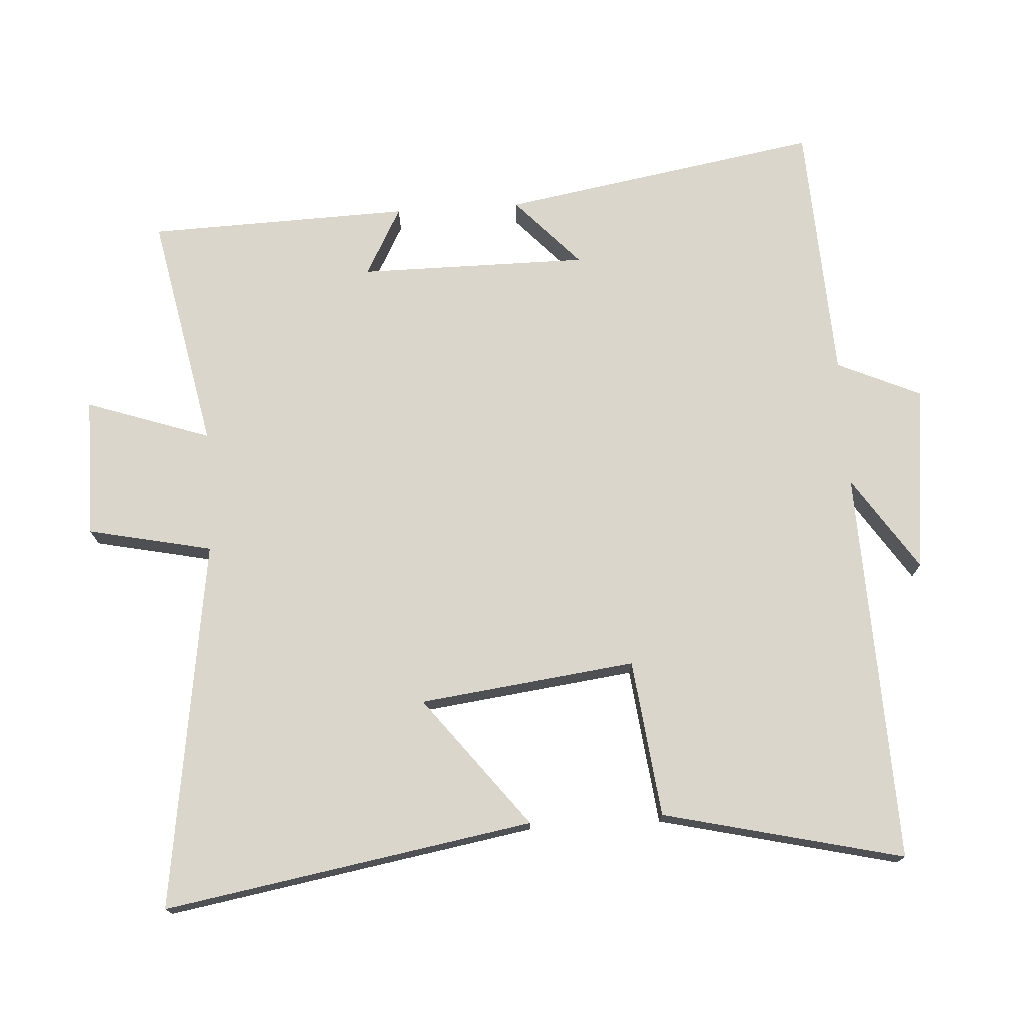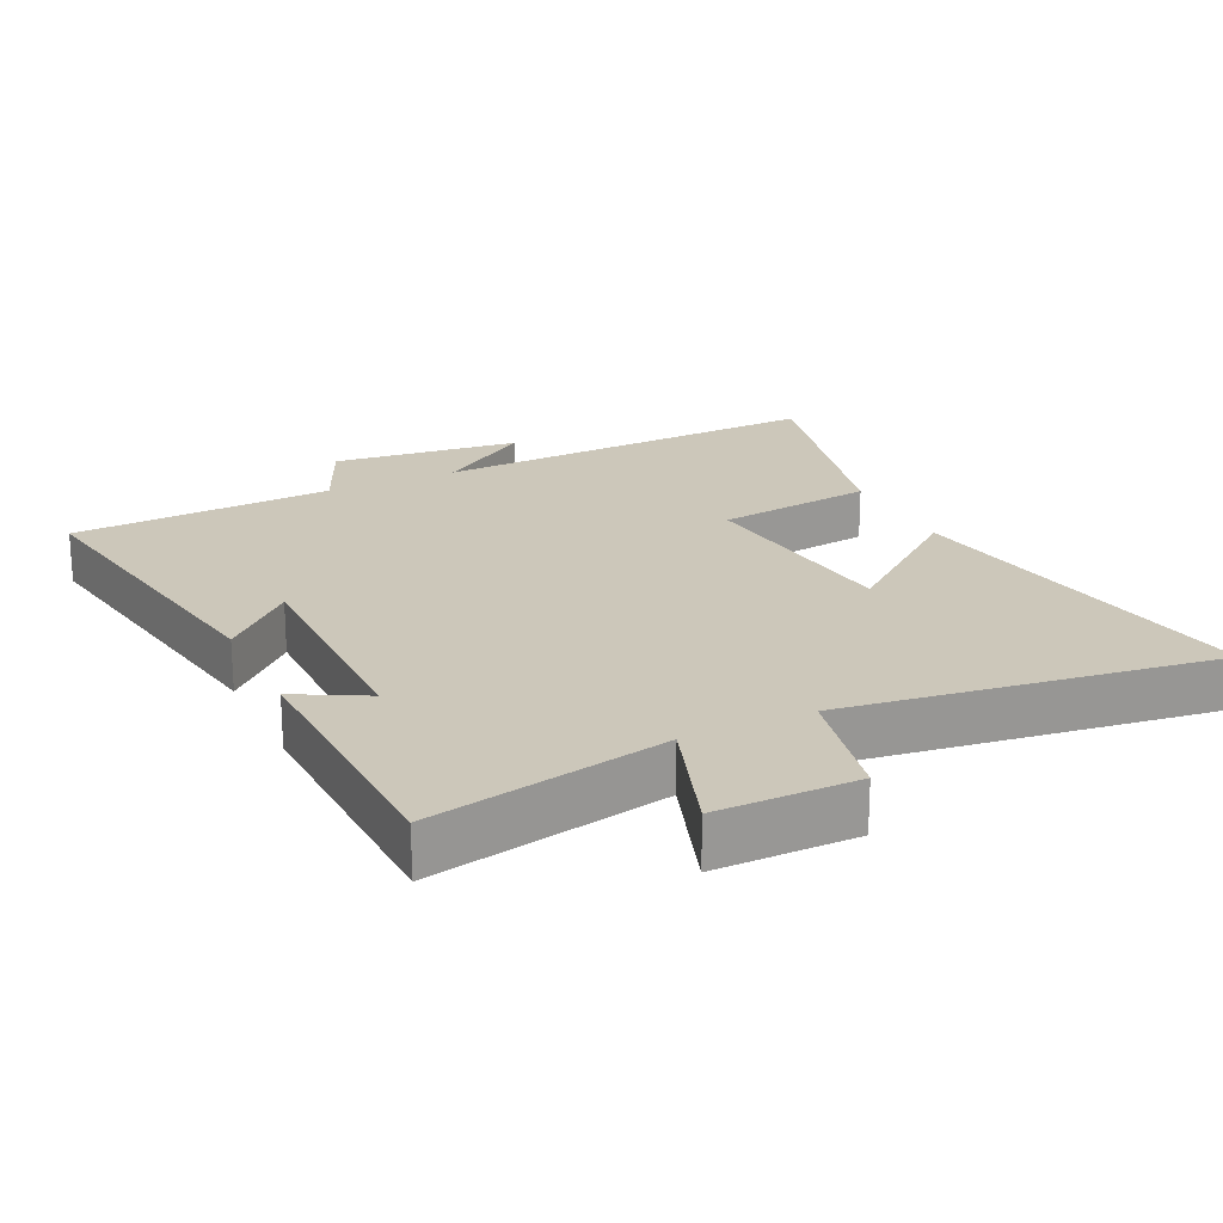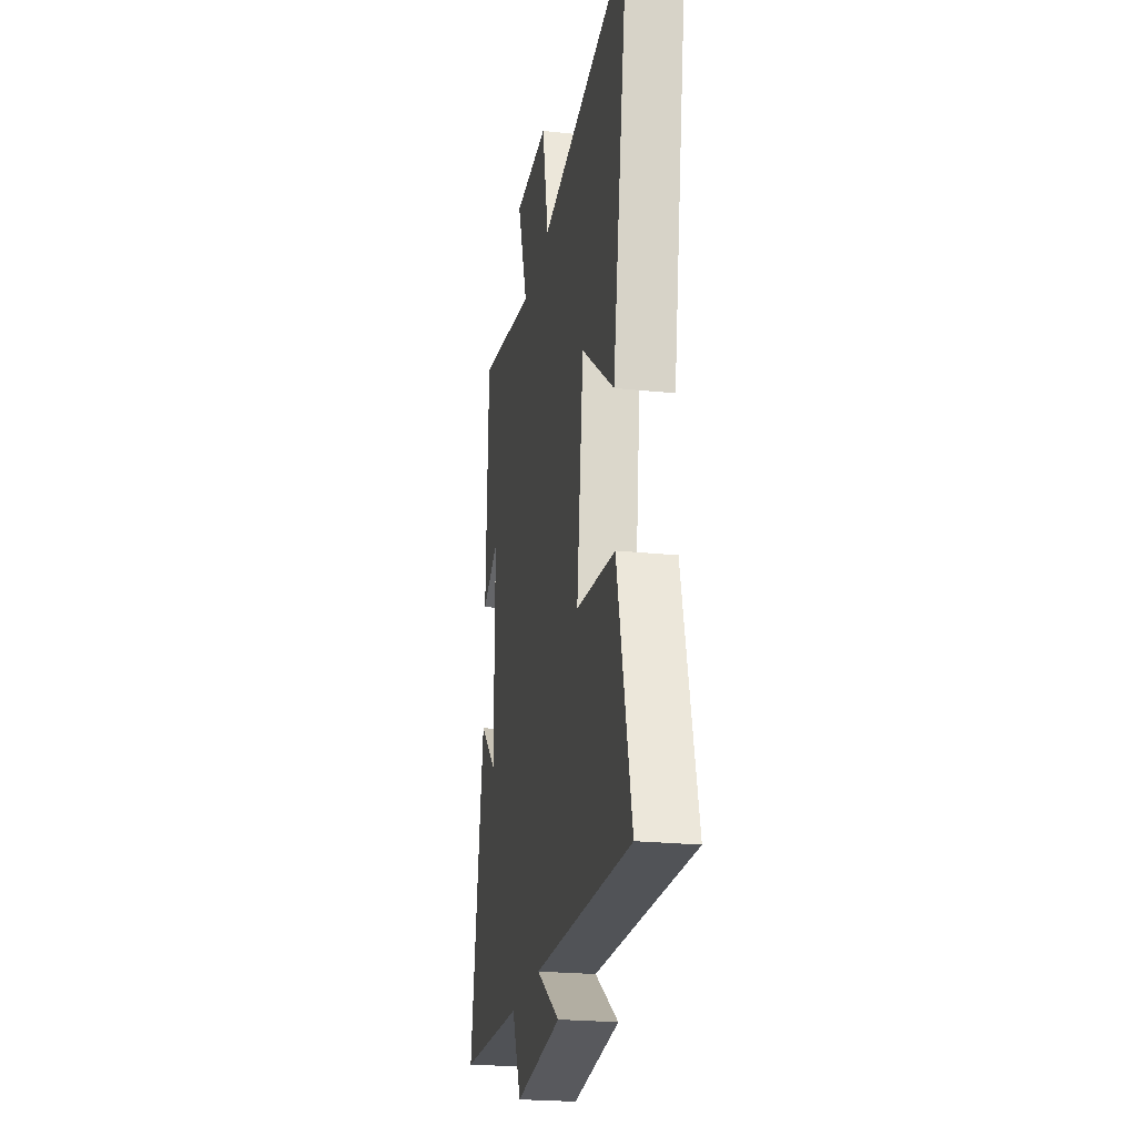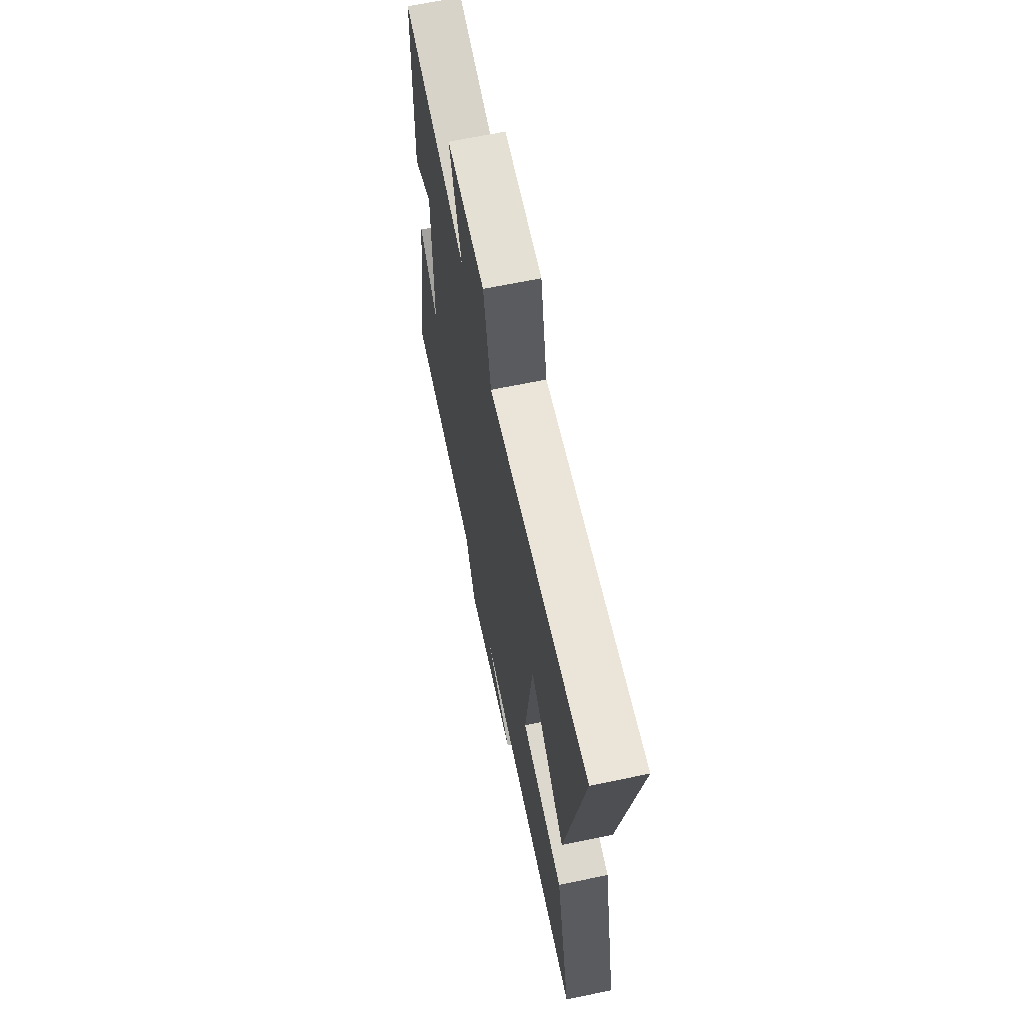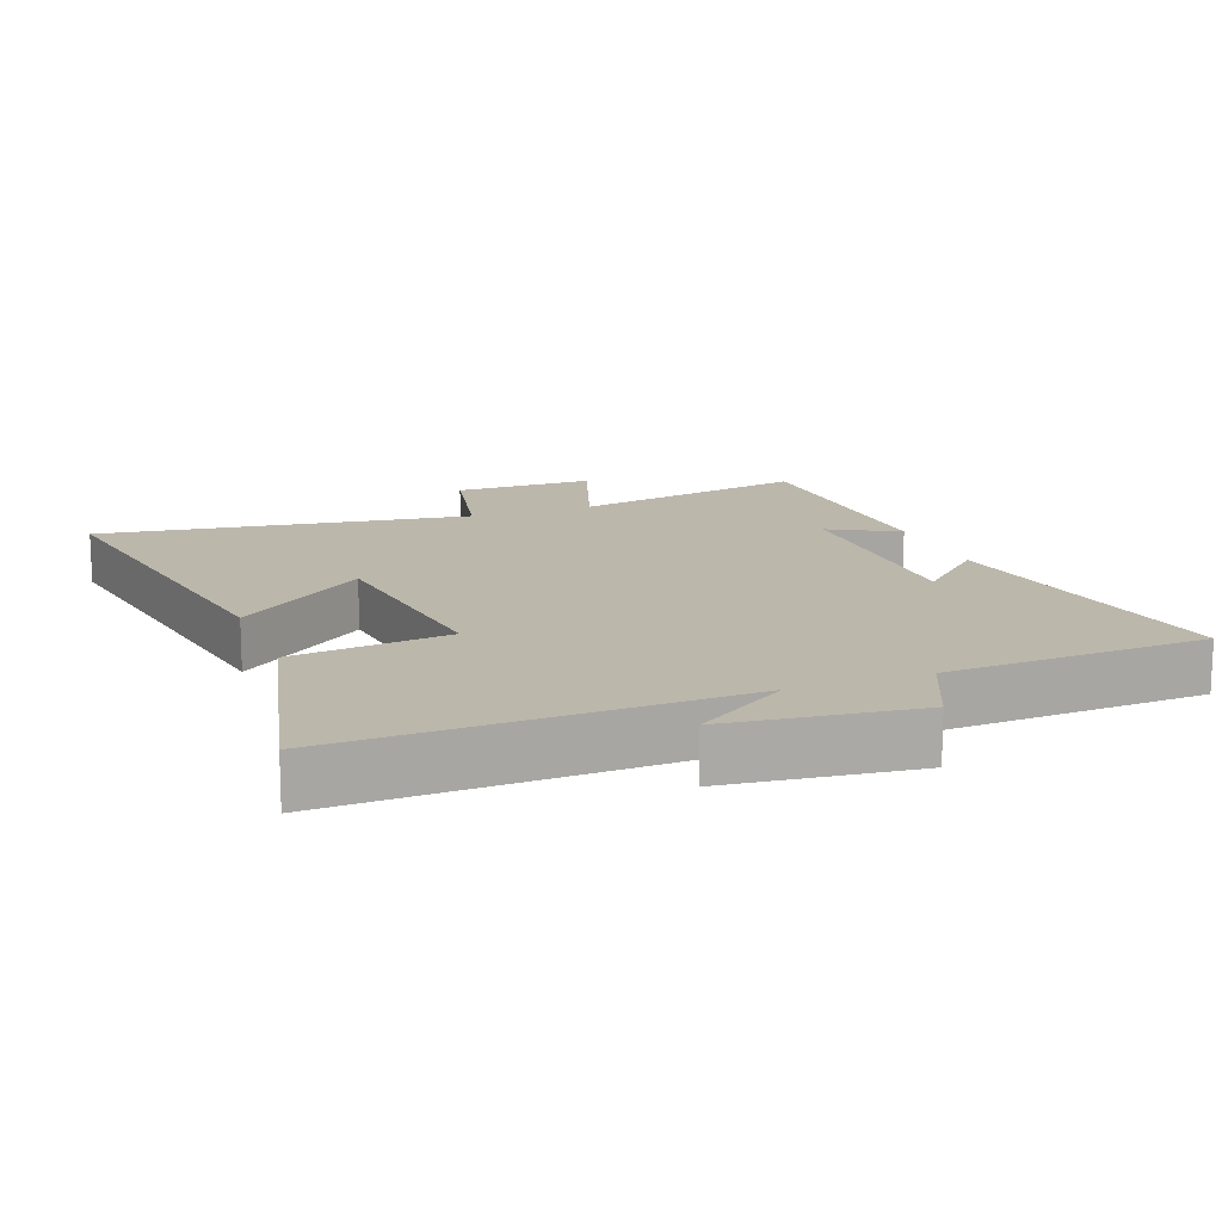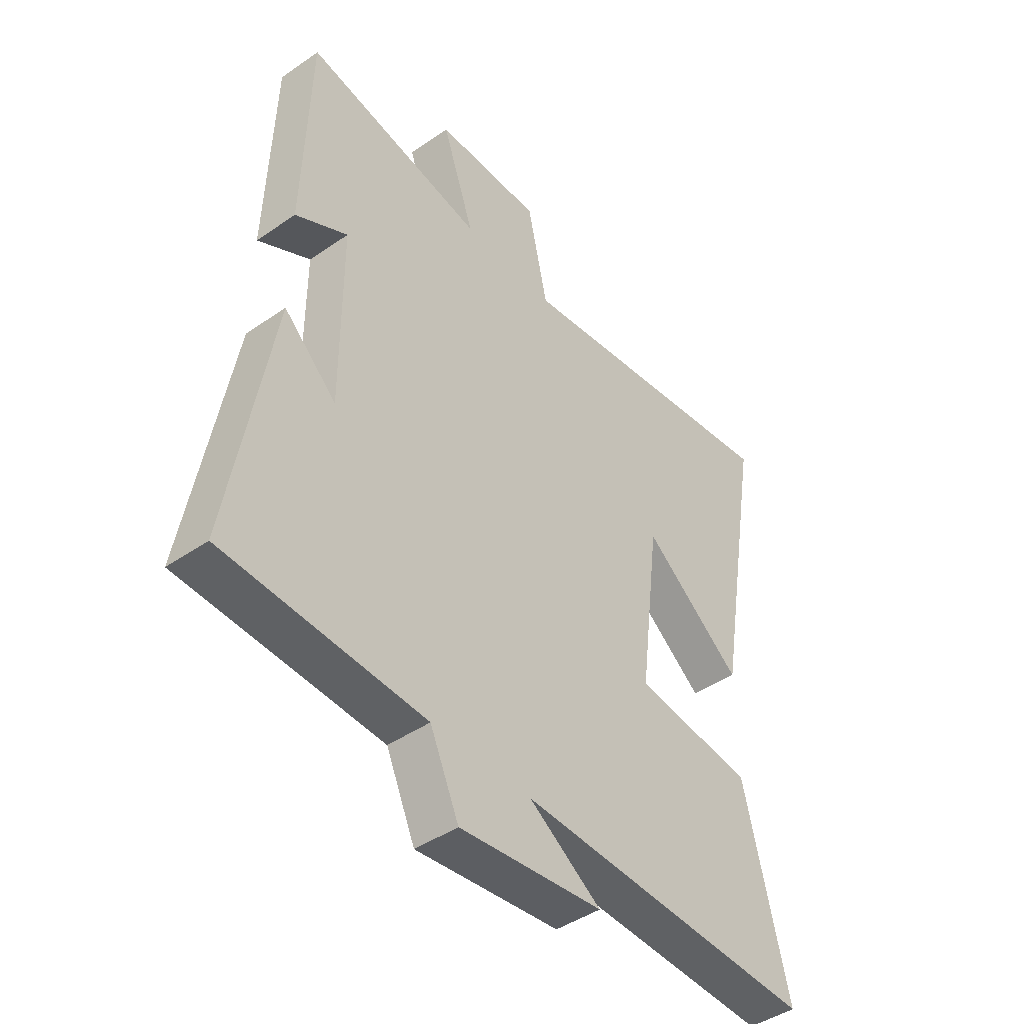
<metadata>
{"format":"obj","ext":"obj","renderer":"f3d","projection":"perspective","resolution":1024,"background":"white","views":[{"elev":73.9,"azim":86.5,"up":"+Y"},{"elev":21.4,"azim":-25.6,"up":"+Y"},{"elev":-23.6,"azim":80.0,"up":"+Z"},{"elev":65.7,"azim":78.2,"up":"+Z"},{"elev":14.4,"azim":159.3,"up":"+Y"},{"elev":-44.2,"azim":-51.0,"up":"+Z"}]}
</metadata>
<code>
v -0.488 0.07 0.57
v -0.137 0.07 0.5
v -0.2 0.07 0.684
v 0.008 0.07 0.684
v 0.047 0.07 0.5
v 0.594 0.07 0.578
v 0.5 0.07 0.033
v 0.307 0.07 0.183
v 0.267 0.07 -0.137
v 0.5 0.07 -0.165
v 0.584 0.07 -0.52
v 0 0.07 -0.5
v 0.14 0.07 -0.593
v -0.138 0.07 -0.625
v -0.194 0.07 -0.5
v -0.581 0.07 -0.481
v -0.5 0.07 -0.008
v -0.398 0.07 -0.103
v -0.398 0.07 0.237
v -0.5 0.07 0.182
v -0.488 0 0.57
v -0.137 0 0.5
v -0.2 0 0.684
v 0.008 0 0.684
v 0.047 0 0.5
v 0.594 0 0.578
v 0.5 0 0.033
v 0.307 0 0.183
v 0.267 0 -0.137
v 0.5 0 -0.165
v 0.584 0 -0.52
v 0 0 -0.5
v 0.14 0 -0.593
v -0.138 0 -0.625
v -0.194 0 -0.5
v -0.581 0 -0.481
v -0.5 0 -0.008
v -0.398 0 -0.103
v -0.398 0 0.237
v -0.5 0 0.182
f 19 20 1 2
f 18 19 2
f 15 16 17 18
f 15 18 2
f 12 13 14 15
f 12 15 2
f 9 10 11 12
f 8 9 12 2
f 5 6 7 8
f 5 8 2 3
f 3 4 5
f 22 21 40 39
f 22 39 38
f 38 37 36 35
f 22 38 35
f 35 34 33 32
f 22 35 32
f 32 31 30 29
f 22 32 29 28
f 28 27 26 25
f 23 22 28 25
f 25 24 23
f 1 21 22 2
f 2 22 23 3
f 3 23 24 4
f 4 24 25 5
f 5 25 26 6
f 6 26 27 7
f 7 27 28 8
f 8 28 29 9
f 9 29 30 10
f 10 30 31 11
f 11 31 32 12
f 12 32 33 13
f 13 33 34 14
f 14 34 35 15
f 15 35 36 16
f 16 36 37 17
f 17 37 38 18
f 18 38 39 19
f 19 39 40 20
f 20 40 21 1

</code>
